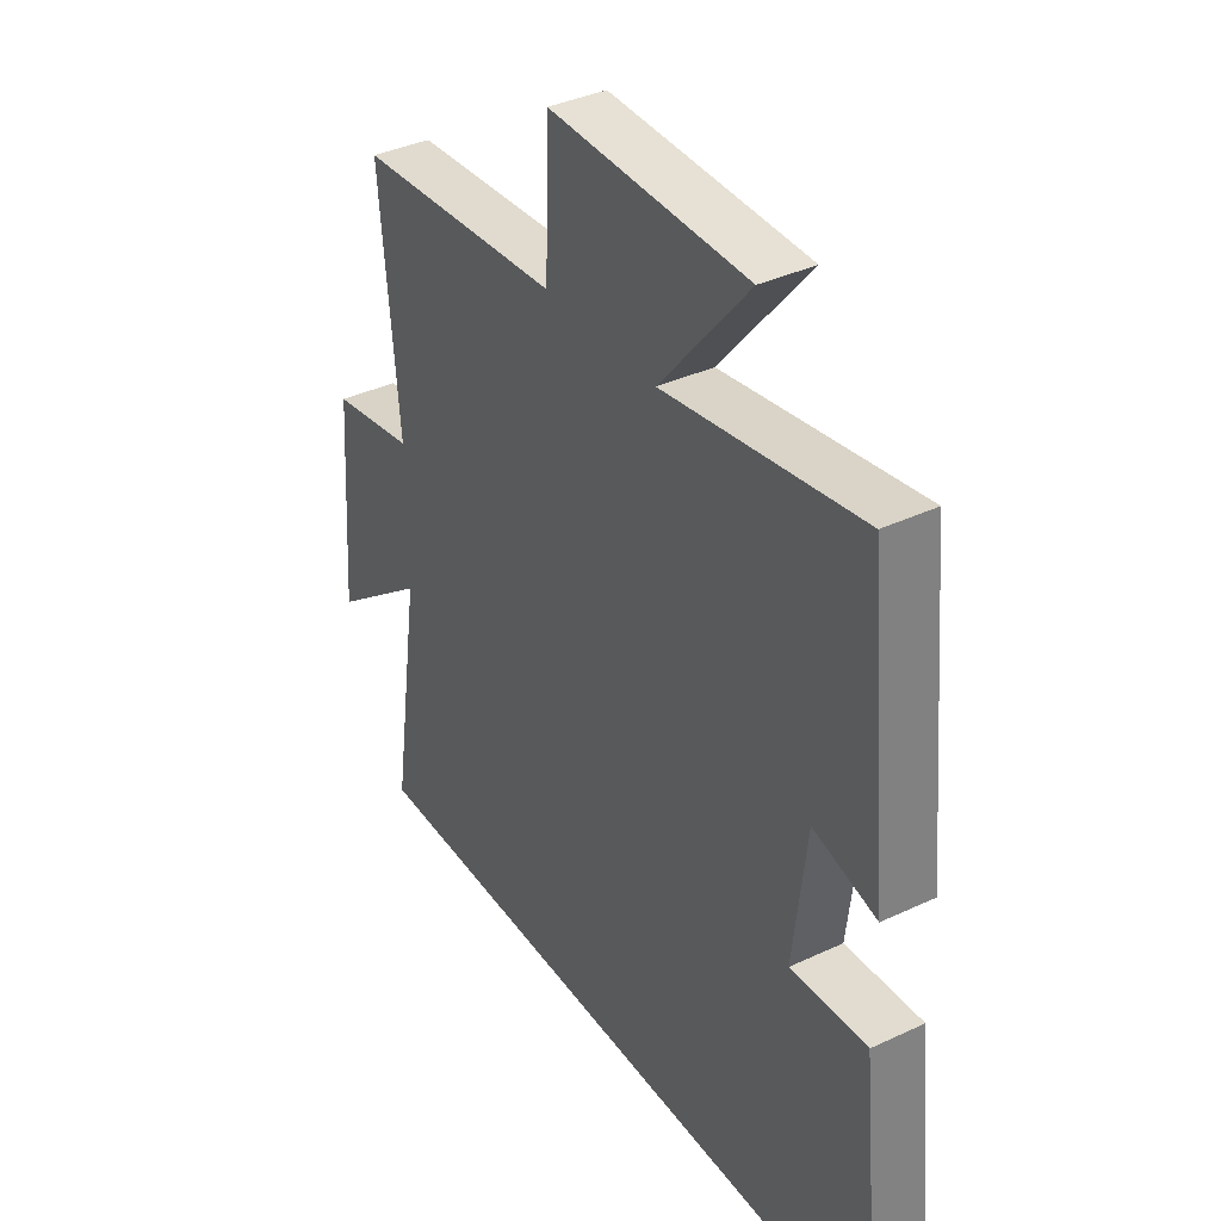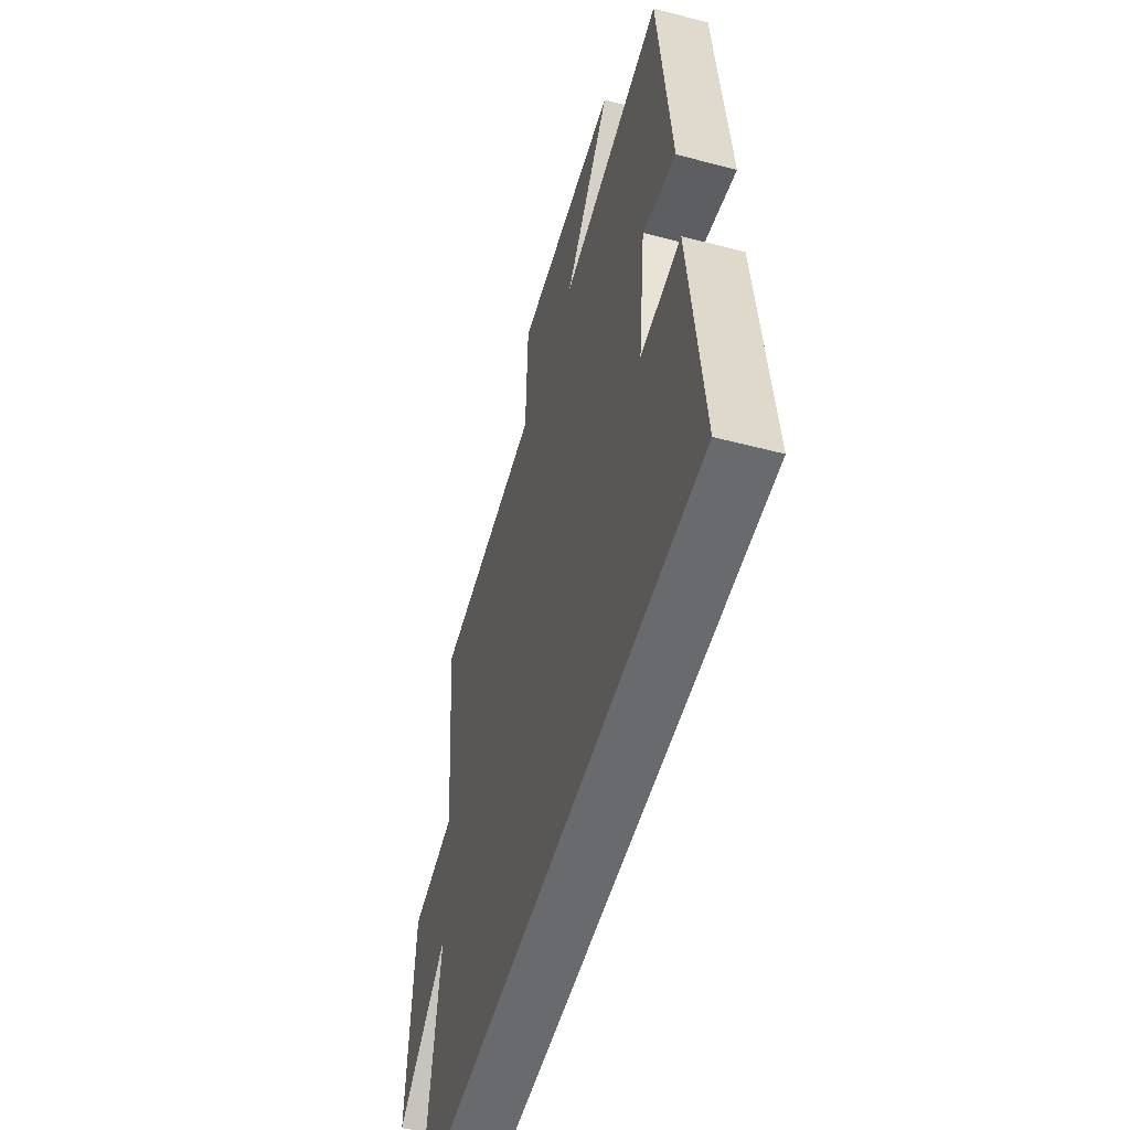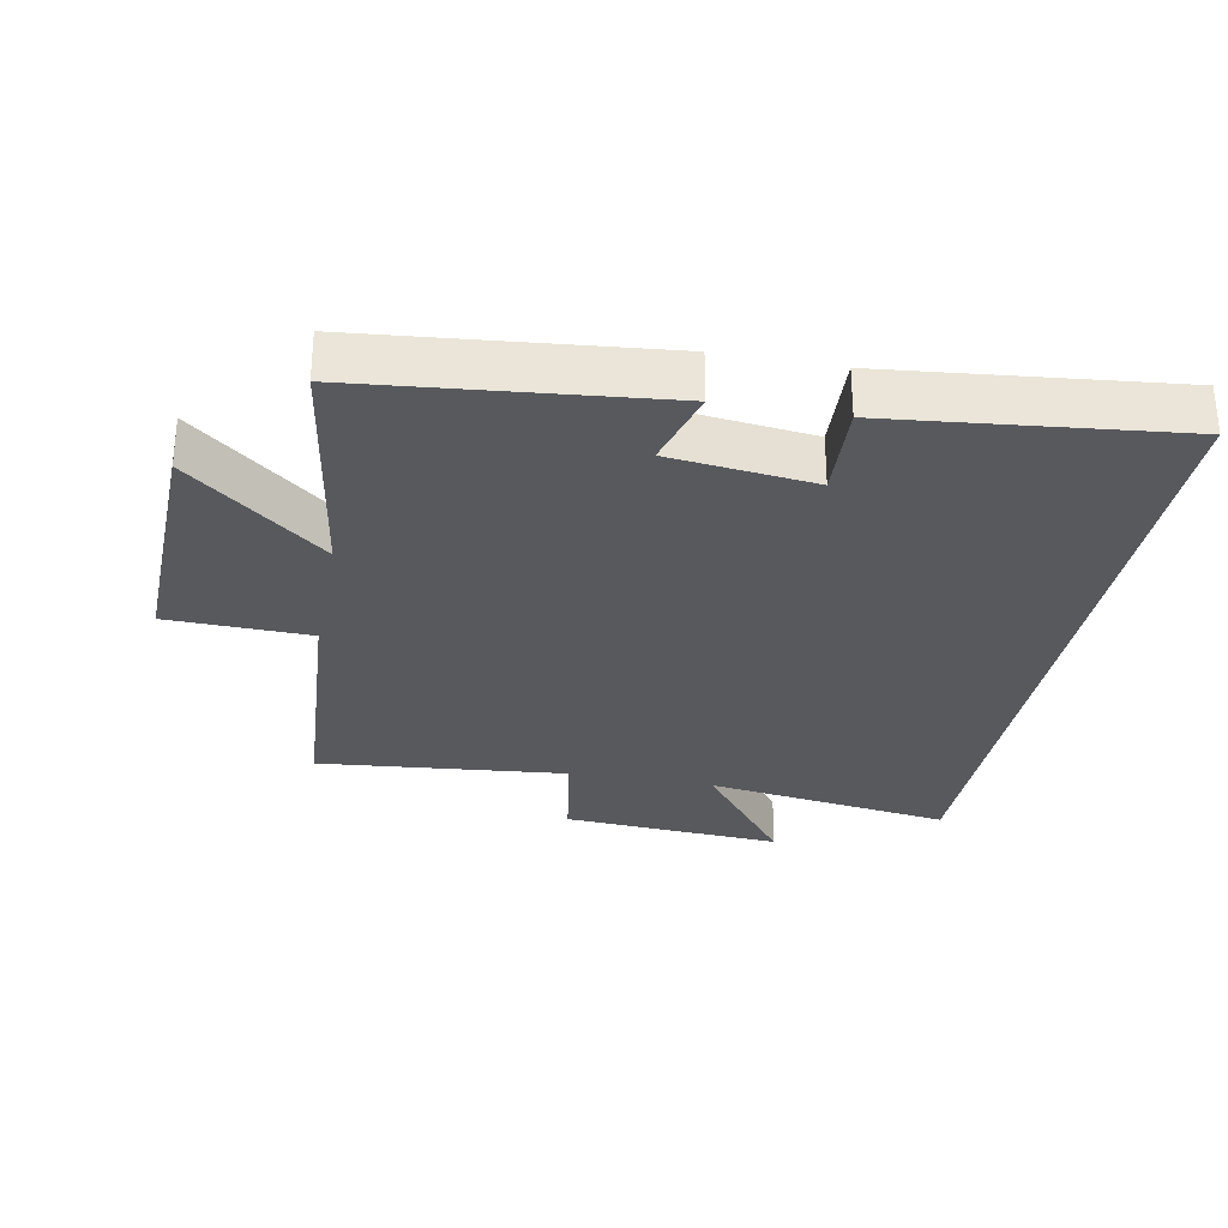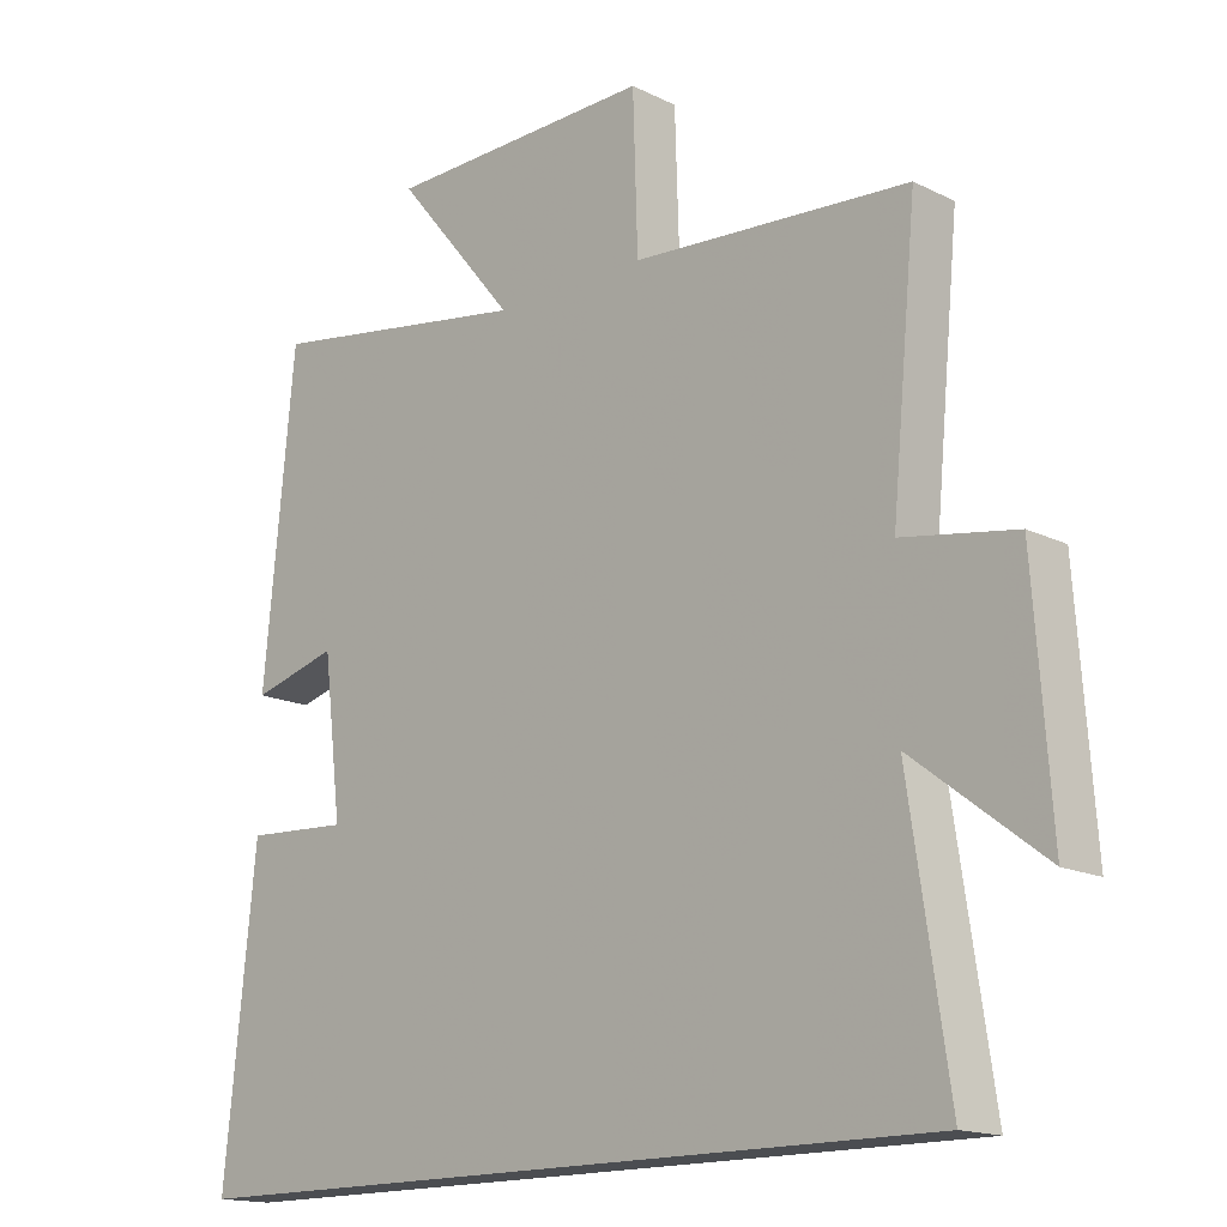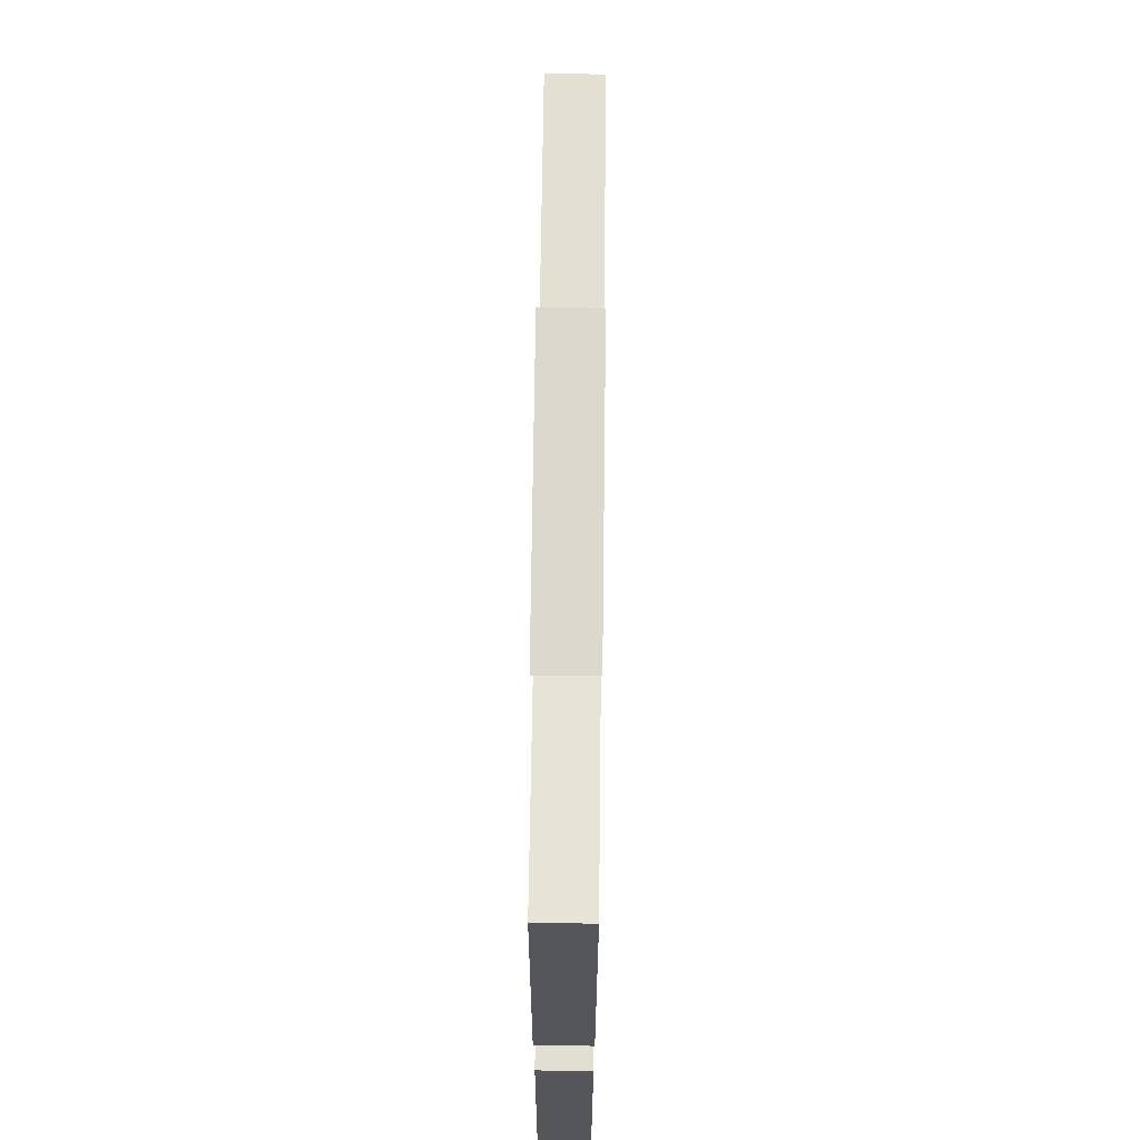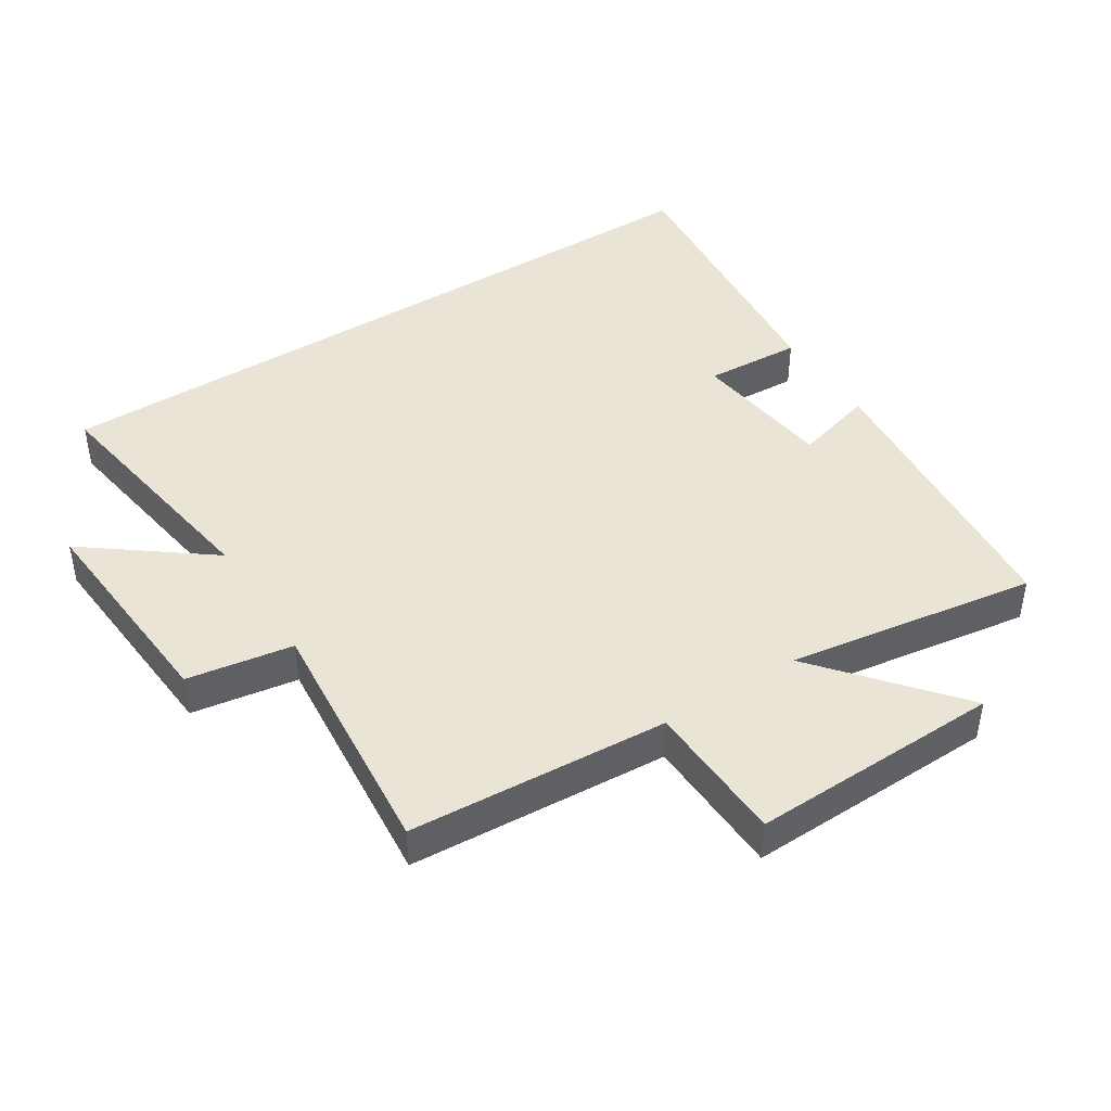
<metadata>
{"format":"obj","ext":"obj","renderer":"f3d","projection":"perspective","resolution":1024,"background":"white","views":[{"elev":37.4,"azim":58.9,"up":"+Z"},{"elev":-53.1,"azim":74.3,"up":"+Z"},{"elev":-29.4,"azim":79.3,"up":"+Y"},{"elev":-15.8,"azim":-135.8,"up":"+Z"},{"elev":70.7,"azim":90.7,"up":"+Z"},{"elev":43.6,"azim":-32.7,"up":"+Y"}]}
</metadata>
<code>
v 0.545 0.07 -0.5
v -0.556 0.07 -0.5
v -0.5 0.07 -0.124
v -0.685 0.07 -0.266
v -0.661 0.07 0.07
v -0.5 0.07 0.096
v -0.536 0.07 0.474
v -0.142 0.07 0.5
v -0.135 0.07 0.717
v 0.247 0.07 0.707
v 0.076 0.07 0.5
v 0.456 0.07 0.559
v 0.5 0.07 0.109
v 0.378 0.07 0.143
v 0.352 0.07 -0.075
v 0.5 0.07 -0.067
v 0.545 0 -0.5
v -0.556 0 -0.5
v -0.5 0 -0.124
v -0.685 0 -0.266
v -0.661 0 0.07
v -0.5 0 0.096
v -0.536 0 0.474
v -0.142 0 0.5
v -0.135 0 0.717
v 0.247 0 0.707
v 0.076 0 0.5
v 0.456 0 0.559
v 0.5 0 0.109
v 0.378 0 0.143
v 0.352 0 -0.075
v 0.5 0 -0.067
f 1 2 3
f 16 1 3
f 15 16 3
f 14 15 3
f 11 12 13 14
f 11 14 3
f 8 9 10 11
f 6 7 8 11
f 6 11 3 4
f 4 5 6
f 19 18 17
f 19 17 32
f 19 32 31
f 19 31 30
f 30 29 28 27
f 19 30 27
f 27 26 25 24
f 27 24 23 22
f 20 19 27 22
f 22 21 20
f 1 17 18 2
f 2 18 19 3
f 3 19 20 4
f 4 20 21 5
f 5 21 22 6
f 6 22 23 7
f 7 23 24 8
f 8 24 25 9
f 9 25 26 10
f 10 26 27 11
f 11 27 28 12
f 12 28 29 13
f 13 29 30 14
f 14 30 31 15
f 15 31 32 16
f 16 32 17 1

</code>
